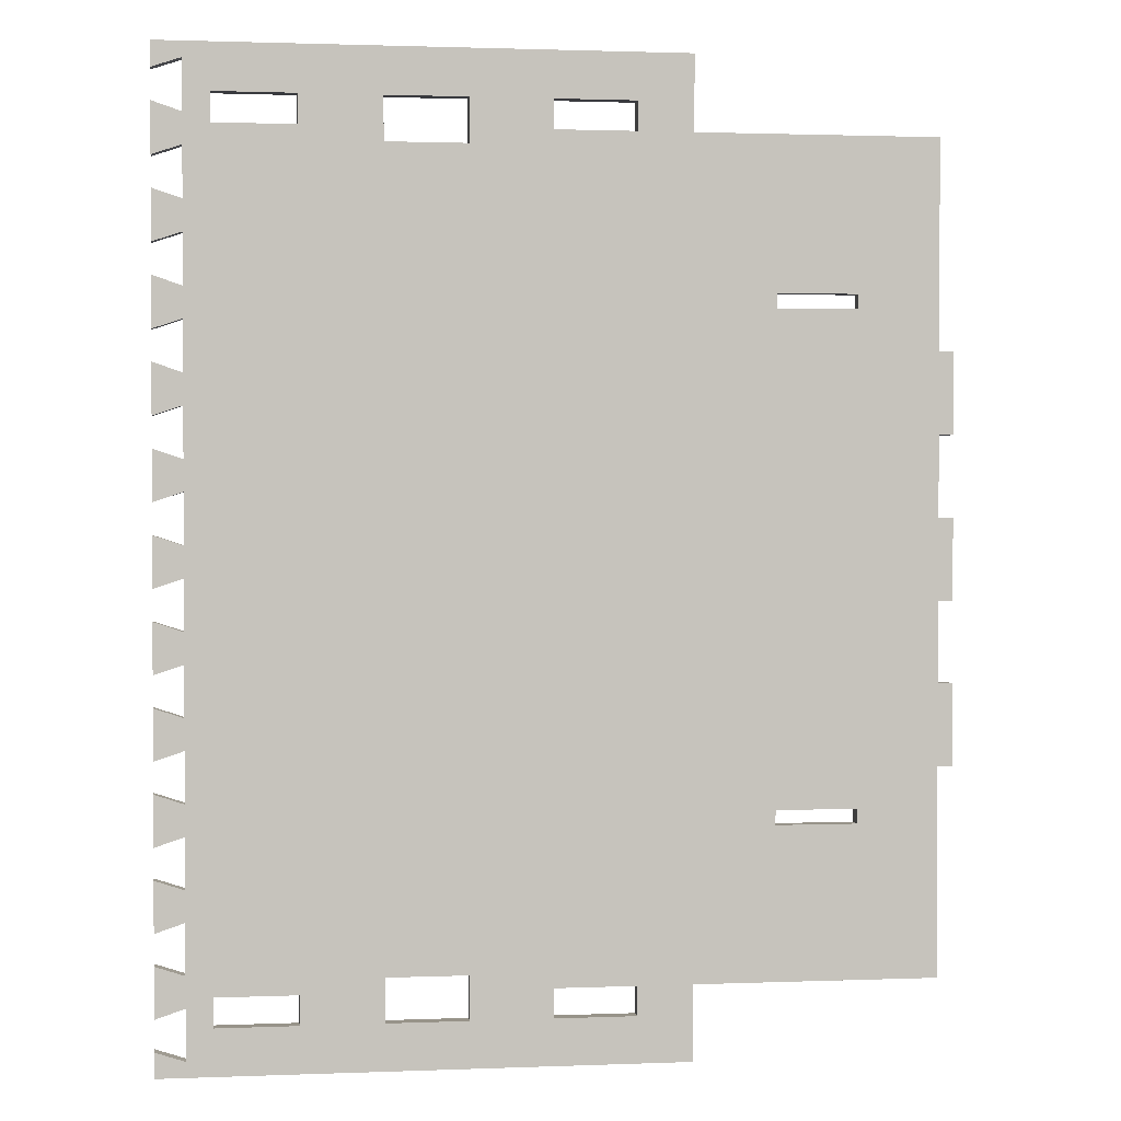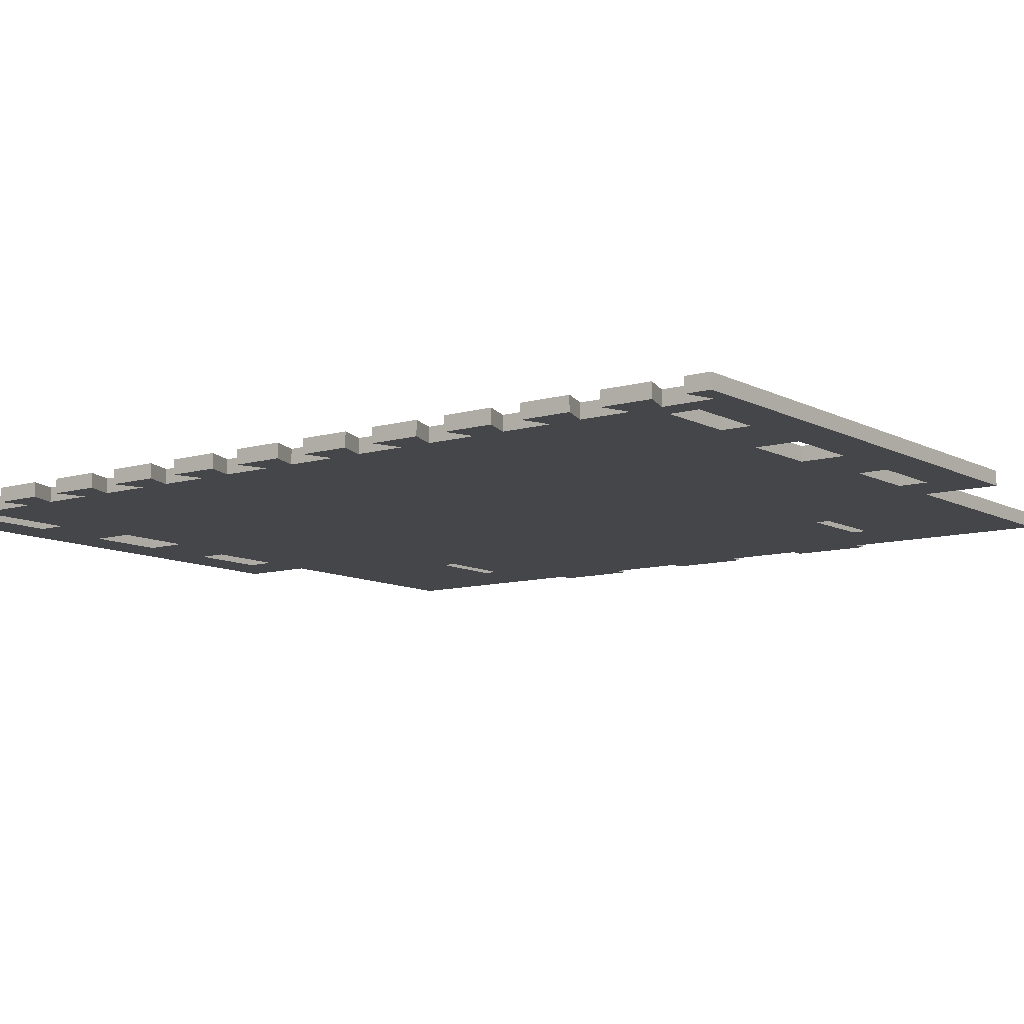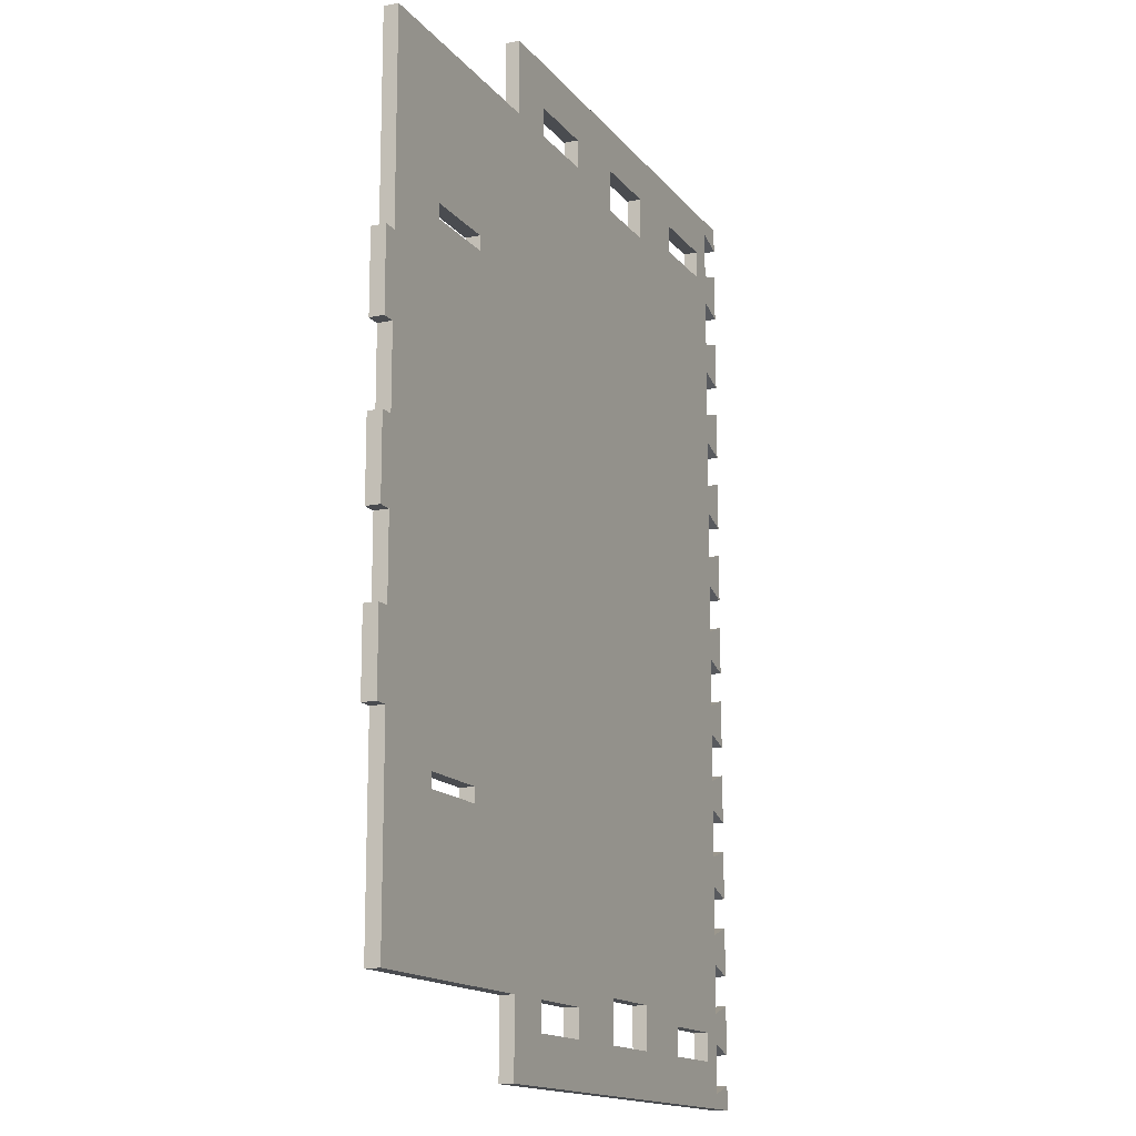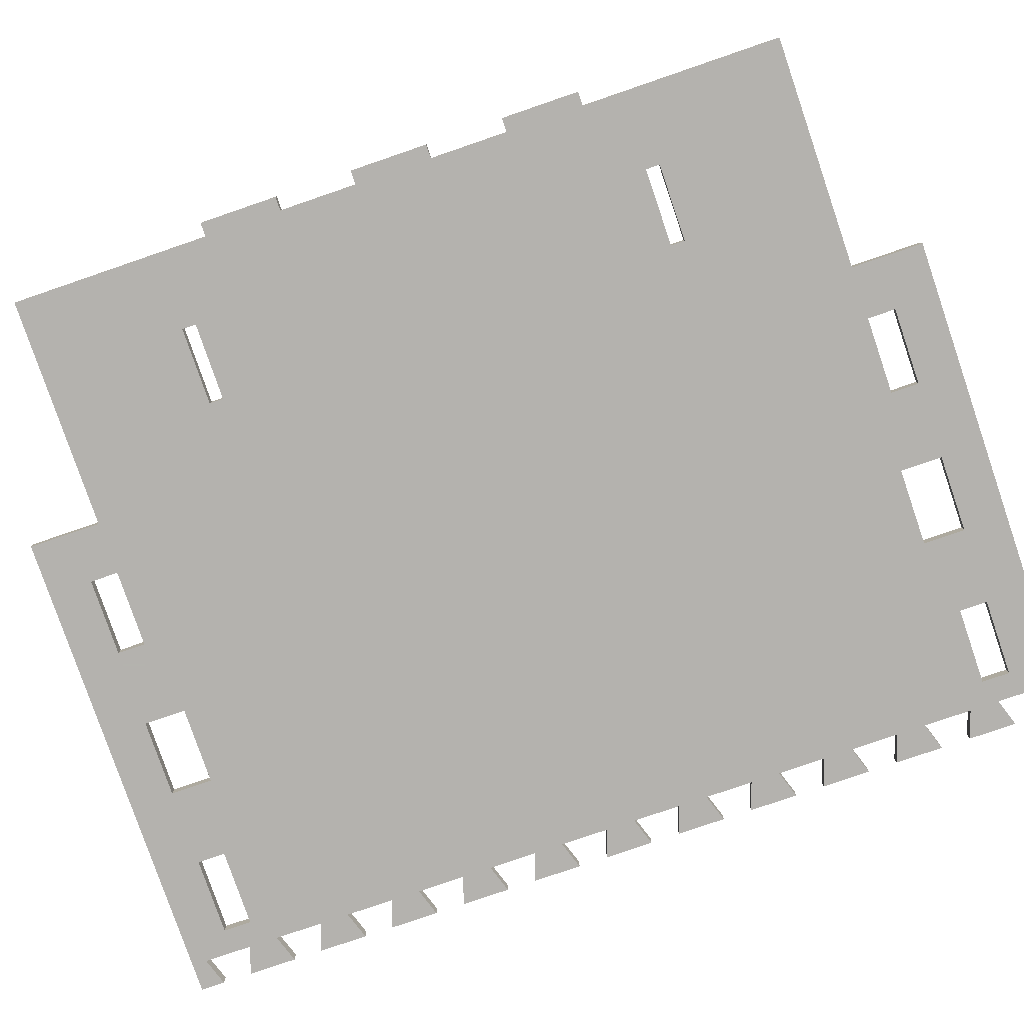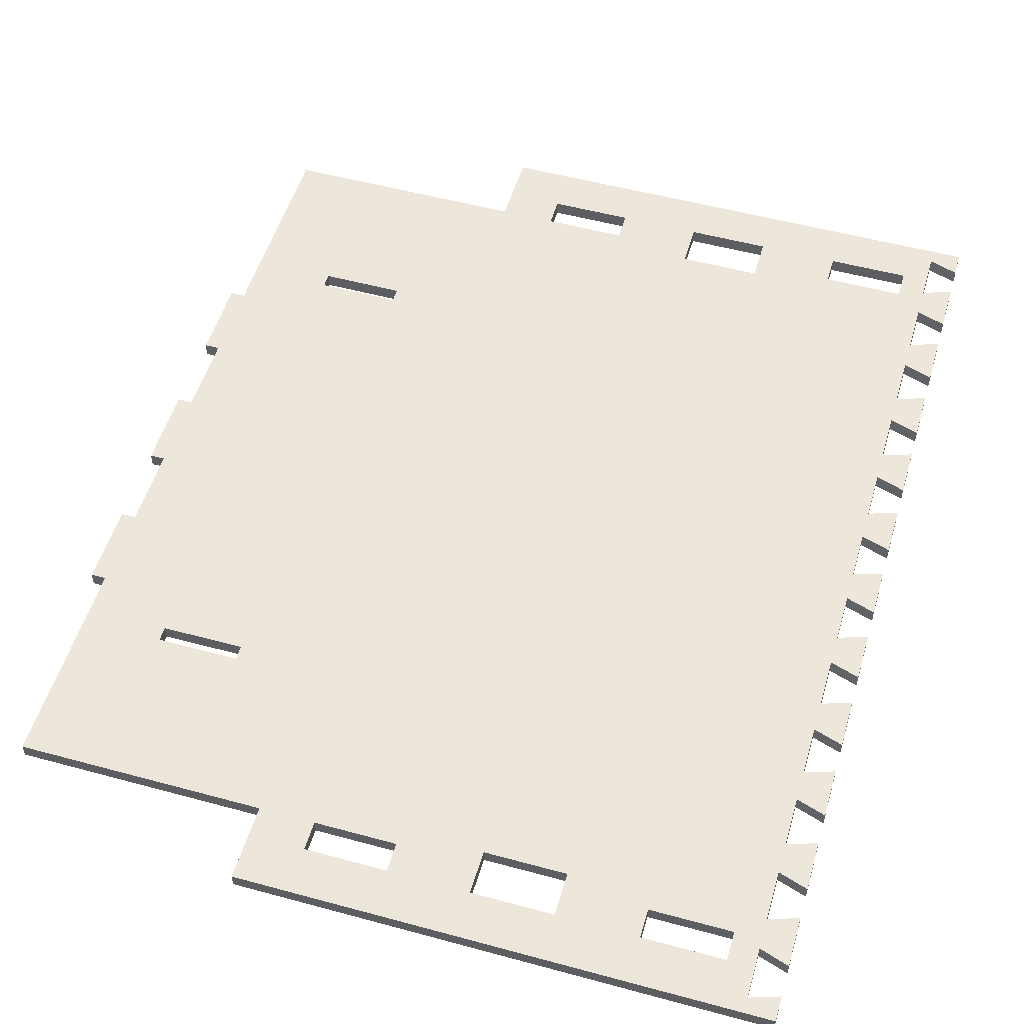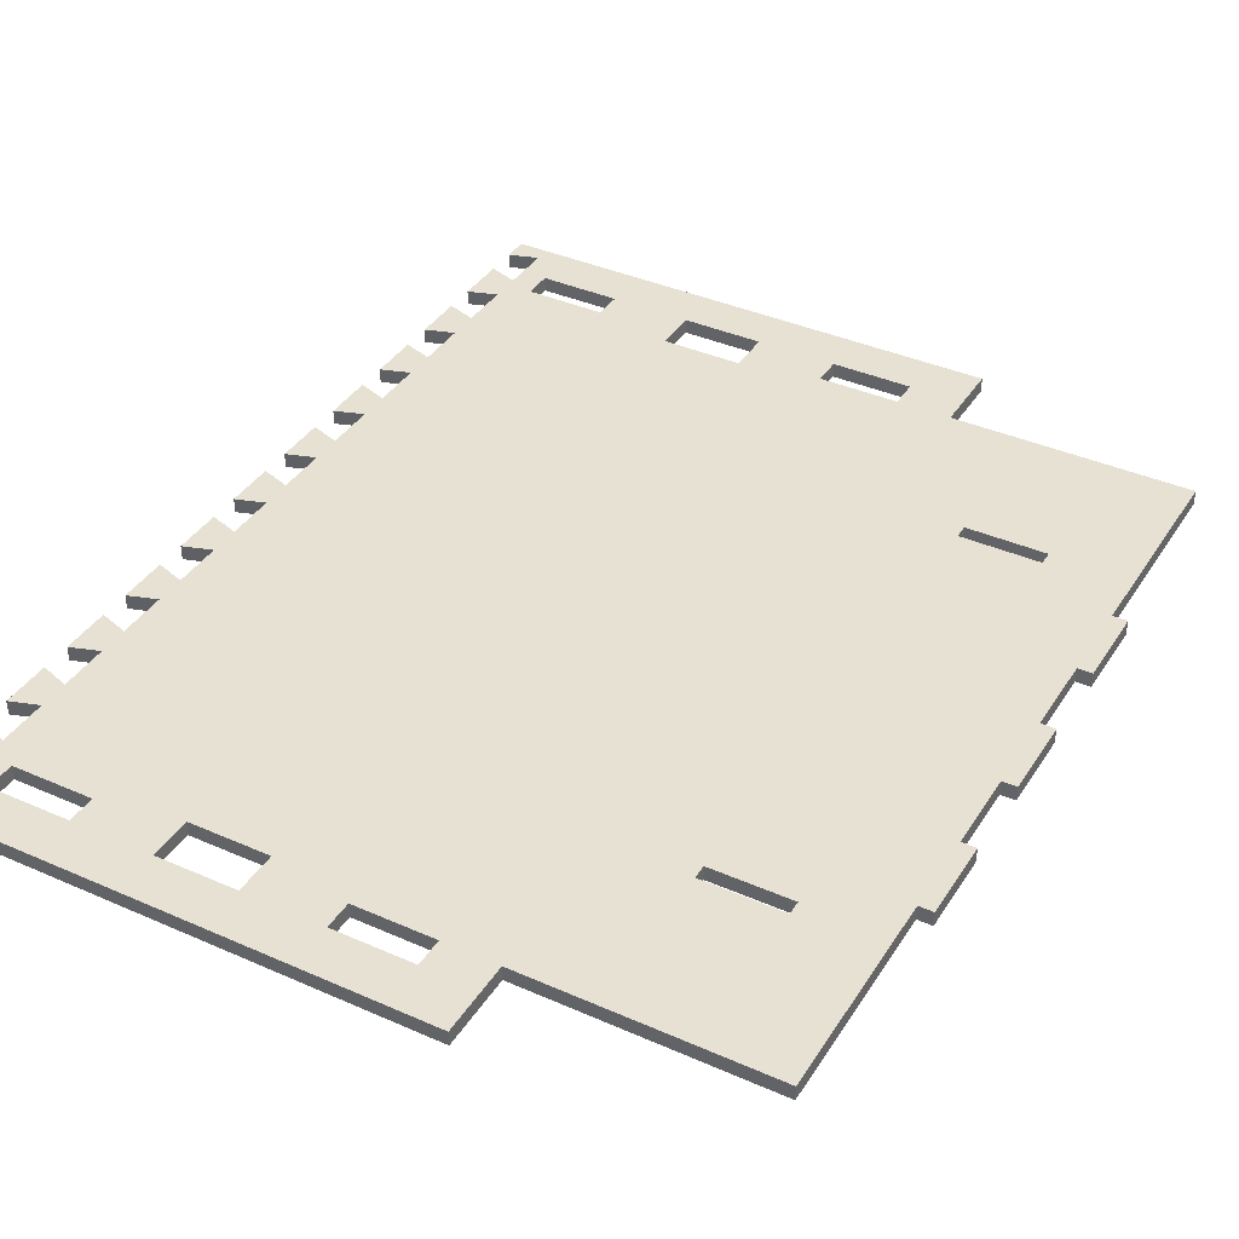
<metadata>
{"format":"obj","ext":"obj","renderer":"f3d","projection":"perspective","resolution":1024,"background":"white","views":[{"elev":1.5,"azim":-8.0,"up":"+Y"},{"elev":-9.9,"azim":-53.1,"up":"+Z"},{"elev":-14.8,"azim":114.1,"up":"+Y"},{"elev":-79.8,"azim":108.9,"up":"+Z"},{"elev":52.7,"azim":-163.7,"up":"+Z"},{"elev":38.6,"azim":29.1,"up":"+Z"}]}
</metadata>
<code>
g whalm168 IFP-05
v 0 0 0
v 0 0 0.018
v 0 0.257 0
v 0 0.257 0.018
v 0.018 0.257 0
v 0.018 0.257 0.018
v 0.018 0.357 0
v 0.018 0.357 0.018
v 0 0.357 0
v 0 0.357 0.018
v 0 0.457 0
v 0 0.457 0.018
v 0.018 0.457 0
v 0.018 0.457 0.018
v 0.018 0.557 0
v 0.018 0.557 0.018
v 0 0.557 0
v 0 0.557 0.018
v 0 0.657 0
v 0 0.657 0.018
v 0.018 0.657 0
v 0.018 0.657 0.018
v 0.018 0.757 0
v 0.018 0.757 0.018
v 0 0.757 0
v 0 0.757 0.018
v 0 1.014 0
v 0 1.014 0.018
v -0.3 1.014 0
v -0.3 1.014 0.018
v -0.3 1.107 0
v -0.3 1.107 0.018
v -0.936 1.107 0
v -0.936 1.107 0.018
v -0.936 1.076 0
v -0.936 1.076 0.018
v -0.9 1.088 0
v -0.9 1.088 0.018
v -0.9 1.026 0
v -0.9 1.026 0.018
v -0.936 1.038 0
v -0.936 1.038 0.018
v -0.936 0.976 0
v -0.936 0.976 0.018
v -0.9 0.988 0
v -0.9 0.988 0.018
v -0.9 0.926 0
v -0.9 0.926 0.018
v -0.936 0.938 0
v -0.936 0.938 0.018
v -0.936 0.876 0
v -0.936 0.876 0.018
v -0.9 0.888 0
v -0.9 0.888 0.018
v -0.9 0.826 0
v -0.9 0.826 0.018
v -0.936 0.838 0
v -0.936 0.838 0.018
v -0.936 0.776 0
v -0.936 0.776 0.018
v -0.9 0.788 0
v -0.9 0.788 0.018
v -0.9 0.726 0
v -0.9 0.726 0.018
v -0.936 0.738 0
v -0.936 0.738 0.018
v -0.936 0.676 0
v -0.936 0.676 0.018
v -0.9 0.688 0
v -0.9 0.688 0.018
v -0.9 0.626 0
v -0.9 0.626 0.018
v -0.936 0.638 0
v -0.936 0.638 0.018
v -0.936 0.576 0
v -0.936 0.576 0.018
v -0.9 0.588 0
v -0.9 0.588 0.018
v -0.9 0.526 0
v -0.9 0.526 0.018
v -0.936 0.538 0
v -0.936 0.538 0.018
v -0.936 0.476 0
v -0.936 0.476 0.018
v -0.9 0.488 0
v -0.9 0.488 0.018
v -0.9 0.426 0
v -0.9 0.426 0.018
v -0.936 0.438 0
v -0.936 0.438 0.018
v -0.936 0.376 0
v -0.936 0.376 0.018
v -0.9 0.388 0
v -0.9 0.388 0.018
v -0.9 0.326 0
v -0.9 0.326 0.018
v -0.936 0.338 0
v -0.936 0.338 0.018
v -0.936 0.276 0
v -0.936 0.276 0.018
v -0.9 0.288 0
v -0.9 0.288 0.018
v -0.9 0.226 0
v -0.9 0.226 0.018
v -0.936 0.238 0
v -0.936 0.238 0.018
v -0.936 0.176 0
v -0.936 0.176 0.018
v -0.9 0.188 0
v -0.9 0.188 0.018
v -0.9 0.126 0
v -0.9 0.126 0.018
v -0.936 0.138 0
v -0.936 0.138 0.018
v -0.936 0.076 0
v -0.936 0.076 0.018
v -0.9 0.088 0
v -0.9 0.088 0.018
v -0.9 0.026 0
v -0.9 0.026 0.018
v -0.936 0.038 0
v -0.936 0.038 0.018
v -0.936 -0.024 0
v -0.936 -0.024 0.018
v -0.9 -0.012 0
v -0.9 -0.012 0.018
v -0.9 -0.074 0
v -0.9 -0.074 0.018
v -0.936 -0.062 0
v -0.936 -0.062 0.018
v -0.936 -0.093 0
v -0.936 -0.093 0.018
v -0.3 -0.093 0
v -0.3 -0.093 0.018
v -0.3 0 0
v -0.3 0 0.018
v -0.368 -0.036 0
v -0.368 -0.036 0.018
v -0.368 0 0
v -0.368 0 0.018
v -0.468 0 0
v -0.468 0 0.018
v -0.468 -0.036 0
v -0.468 -0.036 0.018
v -0.1 0.807 0
v -0.1 0.807 0.018
v -0.2 0.807 0
v -0.2 0.807 0.018
v -0.2 0.825 0
v -0.2 0.825 0.018
v -0.1 0.825 0
v -0.1 0.825 0.018
v -0.668 0.018 0
v -0.668 0.018 0.018
v -0.668 -0.036 0
v -0.668 -0.036 0.018
v -0.568 -0.036 0
v -0.568 -0.036 0.018
v -0.568 0.018 0
v -0.568 0.018 0.018
v -0.868 0 0
v -0.868 0 0.018
v -0.868 -0.036 0
v -0.868 -0.036 0.018
v -0.768 -0.036 0
v -0.768 -0.036 0.018
v -0.768 0 0
v -0.768 0 0.018
v -0.568 1.05 0
v -0.568 1.05 0.018
v -0.668 1.05 0
v -0.668 1.05 0.018
v -0.668 0.996 0
v -0.668 0.996 0.018
v -0.568 0.996 0
v -0.568 0.996 0.018
v -0.868 1.05 0
v -0.868 1.05 0.018
v -0.768 1.05 0
v -0.768 1.05 0.018
v -0.768 1.014 0
v -0.768 1.014 0.018
v -0.868 1.014 0
v -0.868 1.014 0.018
v -0.368 1.05 0
v -0.368 1.05 0.018
v -0.368 1.014 0
v -0.368 1.014 0.018
v -0.468 1.014 0
v -0.468 1.014 0.018
v -0.468 1.05 0
v -0.468 1.05 0.018
v -0.2 0.189 0
v -0.2 0.189 0.018
v -0.2 0.207 0
v -0.2 0.207 0.018
v -0.1 0.207 0
v -0.1 0.207 0.018
v -0.1 0.189 0
v -0.1 0.189 0.018
f 1 3 4 2
f 3 5 6 4
f 5 7 8 6
f 7 9 10 8
f 9 11 12 10
f 11 13 14 12
f 13 15 16 14
f 15 17 18 16
f 17 19 20 18
f 19 21 22 20
f 21 23 24 22
f 23 25 26 24
f 25 27 28 26
f 27 29 30 28
f 29 31 32 30
f 31 33 34 32
f 33 35 36 34
f 35 37 38 36
f 37 39 40 38
f 39 41 42 40
f 41 43 44 42
f 43 45 46 44
f 45 47 48 46
f 47 49 50 48
f 49 51 52 50
f 51 53 54 52
f 53 55 56 54
f 55 57 58 56
f 57 59 60 58
f 59 61 62 60
f 61 63 64 62
f 63 65 66 64
f 65 67 68 66
f 67 69 70 68
f 69 71 72 70
f 71 73 74 72
f 73 75 76 74
f 75 77 78 76
f 77 79 80 78
f 79 81 82 80
f 81 83 84 82
f 83 85 86 84
f 85 87 88 86
f 87 89 90 88
f 89 91 92 90
f 91 93 94 92
f 93 95 96 94
f 95 97 98 96
f 97 99 100 98
f 99 101 102 100
f 101 103 104 102
f 103 105 106 104
f 105 107 108 106
f 107 109 110 108
f 109 111 112 110
f 111 113 114 112
f 113 115 116 114
f 115 117 118 116
f 117 119 120 118
f 119 121 122 120
f 121 123 124 122
f 123 125 126 124
f 125 127 128 126
f 127 129 130 128
f 129 131 132 130
f 131 133 134 132
f 133 135 136 134
f 135 1 2 136
f 137 138 140 139
f 139 140 142 141
f 141 142 144 143
f 143 144 138 137
f 145 146 148 147
f 147 148 150 149
f 149 150 152 151
f 151 152 146 145
f 153 154 156 155
f 155 156 158 157
f 157 158 160 159
f 159 160 154 153
f 161 162 164 163
f 163 164 166 165
f 165 166 168 167
f 167 168 162 161
f 169 170 172 171
f 171 172 174 173
f 173 174 176 175
f 175 176 170 169
f 177 178 180 179
f 179 180 182 181
f 181 182 184 183
f 183 184 178 177
f 185 186 188 187
f 187 188 190 189
f 189 190 192 191
f 191 192 186 185
f 193 194 196 195
f 195 196 198 197
f 197 198 200 199
f 199 200 194 193
f 23 21 25
f 26 22 24
f 25 21 19
f 20 22 26
f 27 25 151
f 152 26 28
f 27 149 29
f 30 150 28
f 31 29 185
f 186 30 32
f 31 171 33
f 34 172 32
f 33 37 35
f 36 38 34
f 37 177 39
f 40 178 38
f 39 45 41
f 42 46 40
f 41 45 43
f 44 46 42
f 45 183 47
f 48 184 46
f 47 53 49
f 50 54 48
f 49 53 51
f 52 54 50
f 53 173 55
f 56 174 54
f 55 61 57
f 58 62 56
f 57 61 59
f 60 62 58
f 61 173 63
f 64 174 62
f 63 69 65
f 66 70 64
f 65 69 67
f 68 70 66
f 69 175 71
f 72 176 70
f 71 77 73
f 74 78 72
f 73 77 75
f 76 78 74
f 77 147 79
f 80 148 78
f 79 85 81
f 82 86 80
f 81 85 83
f 84 86 82
f 85 195 87
f 88 196 86
f 87 93 89
f 90 94 88
f 89 93 91
f 92 94 90
f 93 159 95
f 96 160 94
f 95 101 97
f 98 102 96
f 97 101 99
f 100 102 98
f 101 153 103
f 104 154 102
f 103 109 105
f 106 110 104
f 105 109 107
f 108 110 106
f 109 153 111
f 112 154 110
f 111 117 113
f 114 118 112
f 113 117 115
f 116 118 114
f 117 161 119
f 120 162 118
f 119 125 121
f 122 126 120
f 121 125 123
f 124 126 122
f 125 163 127
f 128 164 126
f 129 127 131
f 132 128 130
f 155 133 131
f 132 134 156
f 135 133 137
f 138 134 136
f 199 1 135
f 136 2 200
f 3 1 199
f 200 2 4
f 9 5 3
f 4 6 10
f 7 5 9
f 10 6 8
f 11 9 195
f 196 10 12
f 17 13 11
f 12 14 18
f 15 13 17
f 18 14 16
f 19 17 147
f 148 18 20
f 25 19 145
f 146 20 26
f 151 25 145
f 146 26 152
f 27 151 149
f 150 152 28
f 29 149 187
f 188 150 30
f 185 29 187
f 188 30 186
f 31 185 191
f 192 186 32
f 31 191 169
f 170 192 32
f 191 189 169
f 170 190 192
f 31 169 171
f 172 170 32
f 171 37 33
f 34 38 172
f 171 179 37
f 38 180 172
f 179 171 181
f 182 172 180
f 179 177 37
f 38 178 180
f 177 183 39
f 40 184 178
f 39 183 45
f 46 184 40
f 183 181 47
f 48 182 184
f 47 181 53
f 54 182 48
f 181 173 53
f 54 174 182
f 55 173 61
f 62 174 56
f 173 175 63
f 64 176 174
f 63 175 69
f 70 176 64
f 175 147 71
f 72 148 176
f 71 147 77
f 78 148 72
f 147 195 79
f 80 196 148
f 79 195 85
f 86 196 80
f 87 195 93
f 94 196 88
f 195 159 93
f 94 160 196
f 195 141 159
f 160 142 196
f 95 159 101
f 102 160 96
f 159 153 101
f 102 154 160
f 103 153 109
f 110 154 104
f 153 167 111
f 112 168 154
f 111 167 117
f 118 168 112
f 167 161 117
f 118 162 168
f 119 161 125
f 126 162 120
f 161 163 125
f 126 164 162
f 163 165 127
f 128 166 164
f 165 155 127
f 128 156 166
f 167 155 165
f 166 156 168
f 127 155 131
f 132 156 128
f 157 133 155
f 156 134 158
f 143 133 157
f 158 134 144
f 141 143 157
f 158 144 142
f 137 133 143
f 144 134 138
f 139 135 137
f 138 136 140
f 193 135 139
f 140 136 194
f 195 193 139
f 140 194 196
f 193 199 135
f 136 200 194
f 197 3 199
f 200 4 198
f 9 3 197
f 198 4 10
f 9 197 195
f 196 198 10
f 147 11 195
f 196 12 148
f 17 11 147
f 148 12 18
f 145 19 147
f 148 20 146
f 149 147 187
f 188 148 150
f 187 147 189
f 190 148 188
f 189 147 175
f 176 148 190
f 169 189 175
f 176 190 170
f 171 173 181
f 182 174 172
f 195 139 141
f 142 140 196
f 159 141 157
f 158 142 160
f 153 155 167
f 168 156 154

</code>
